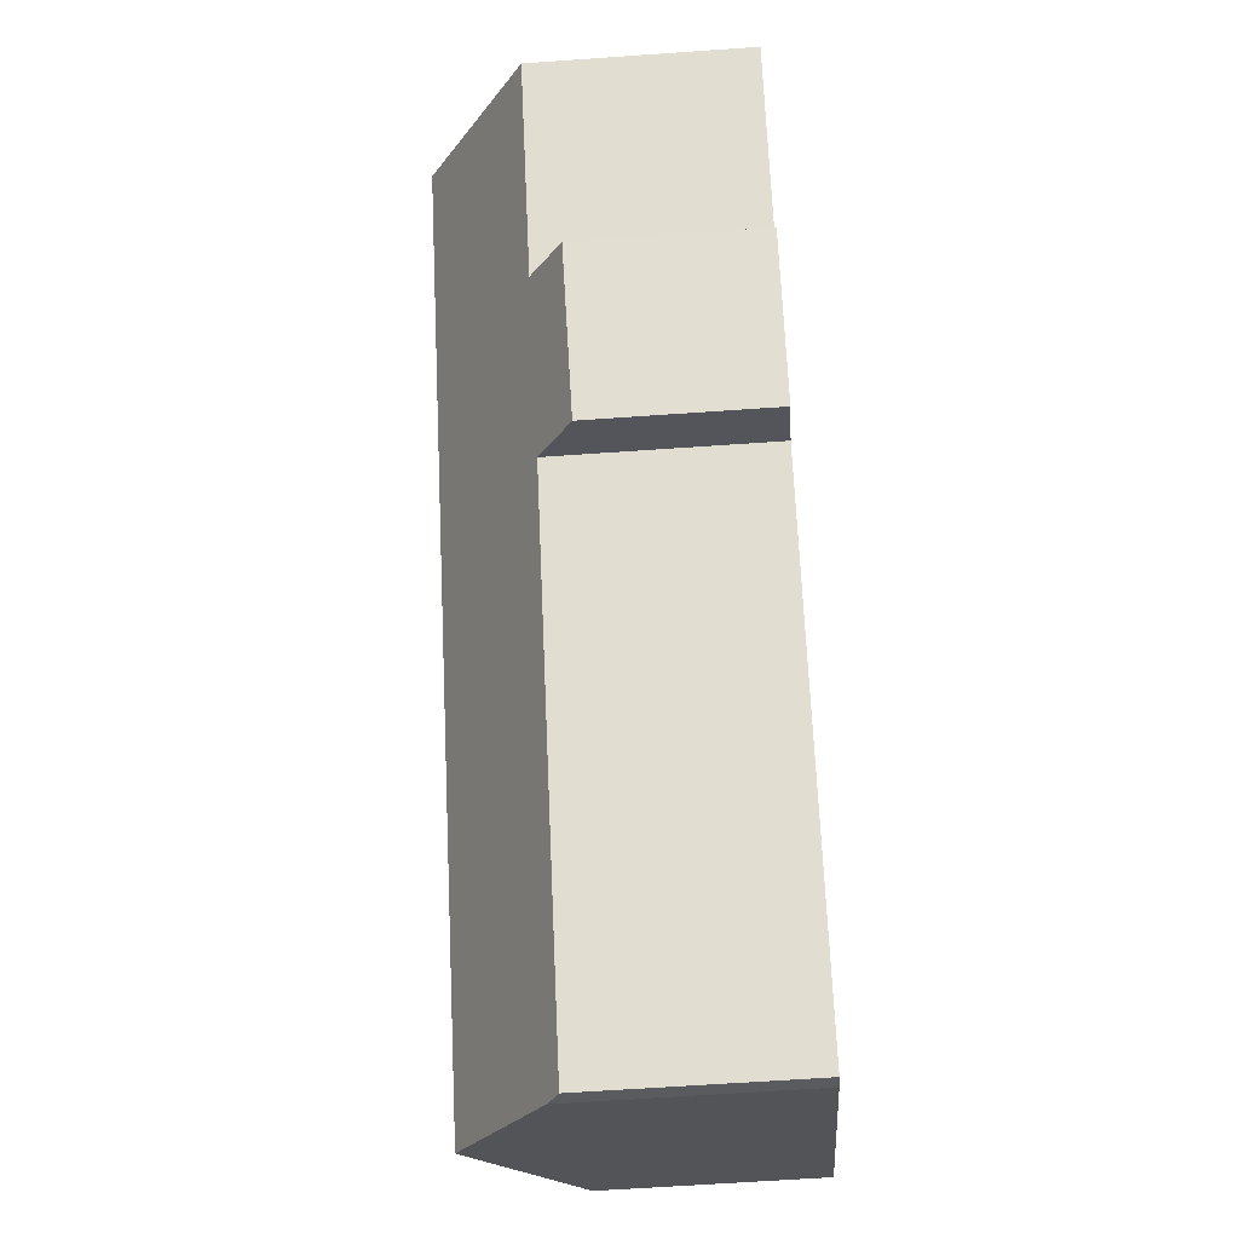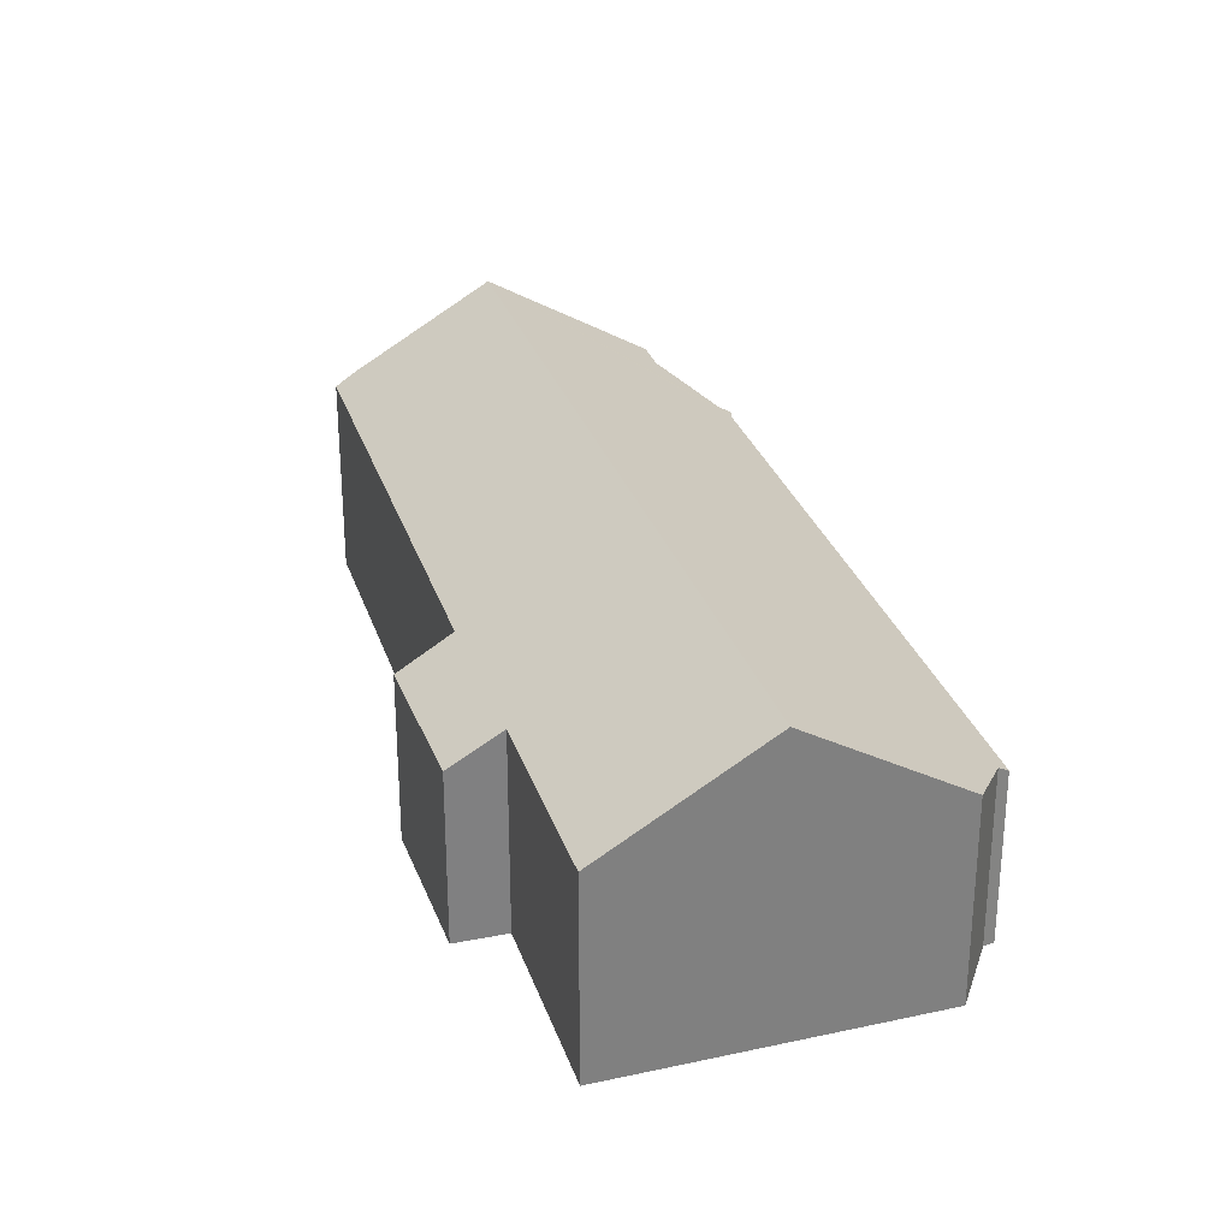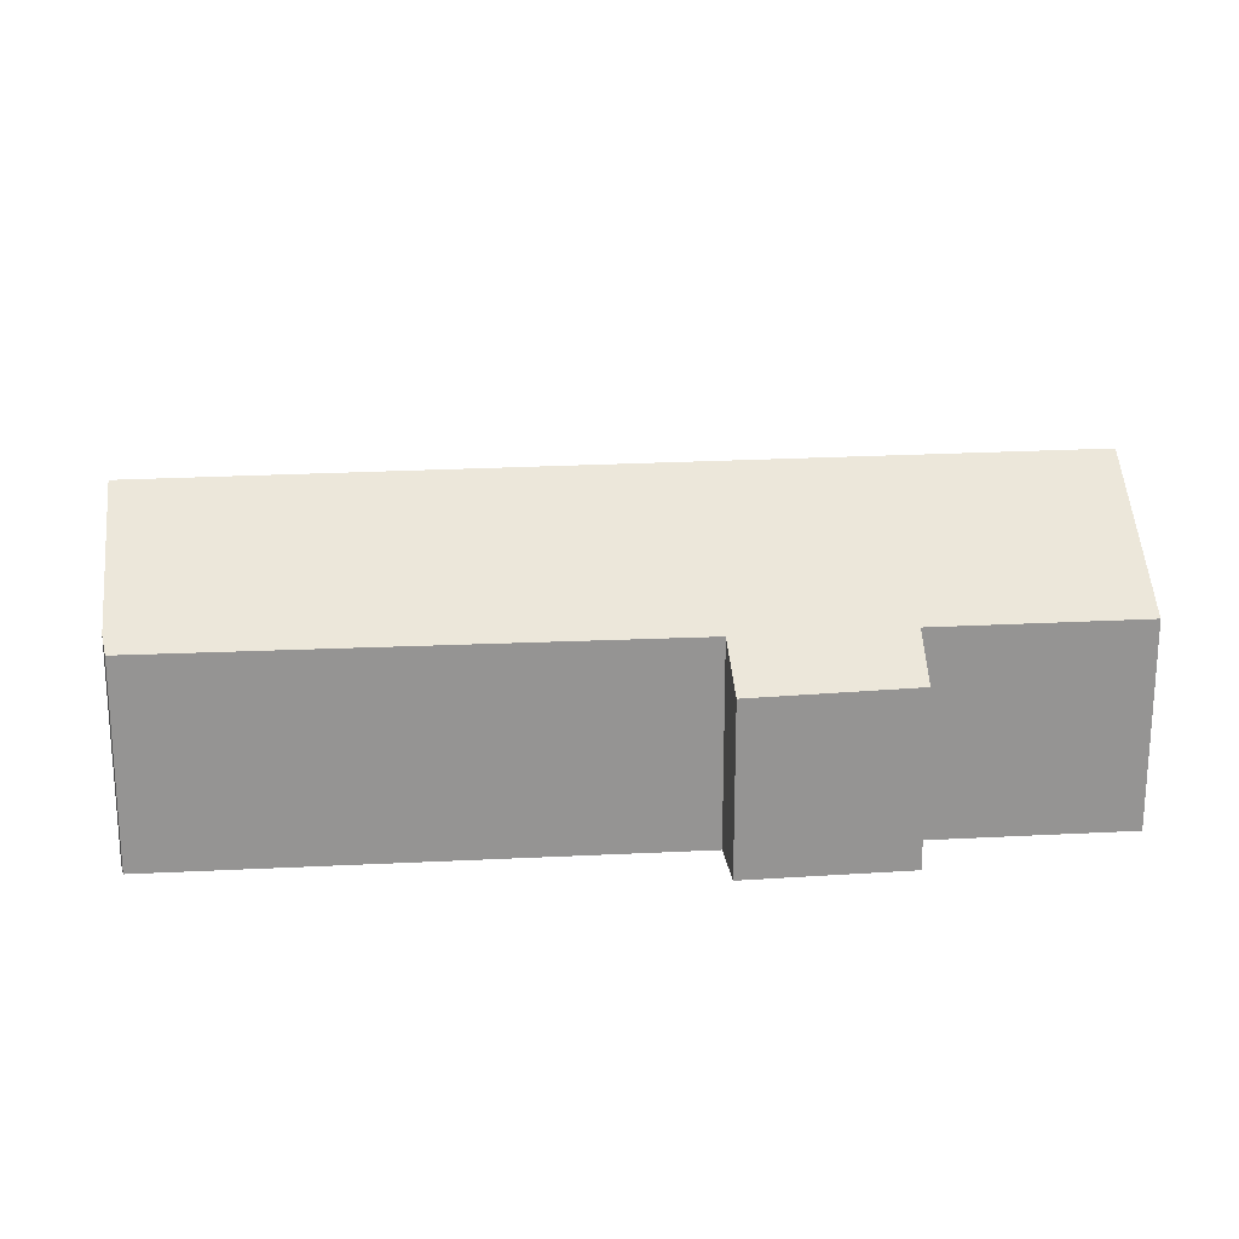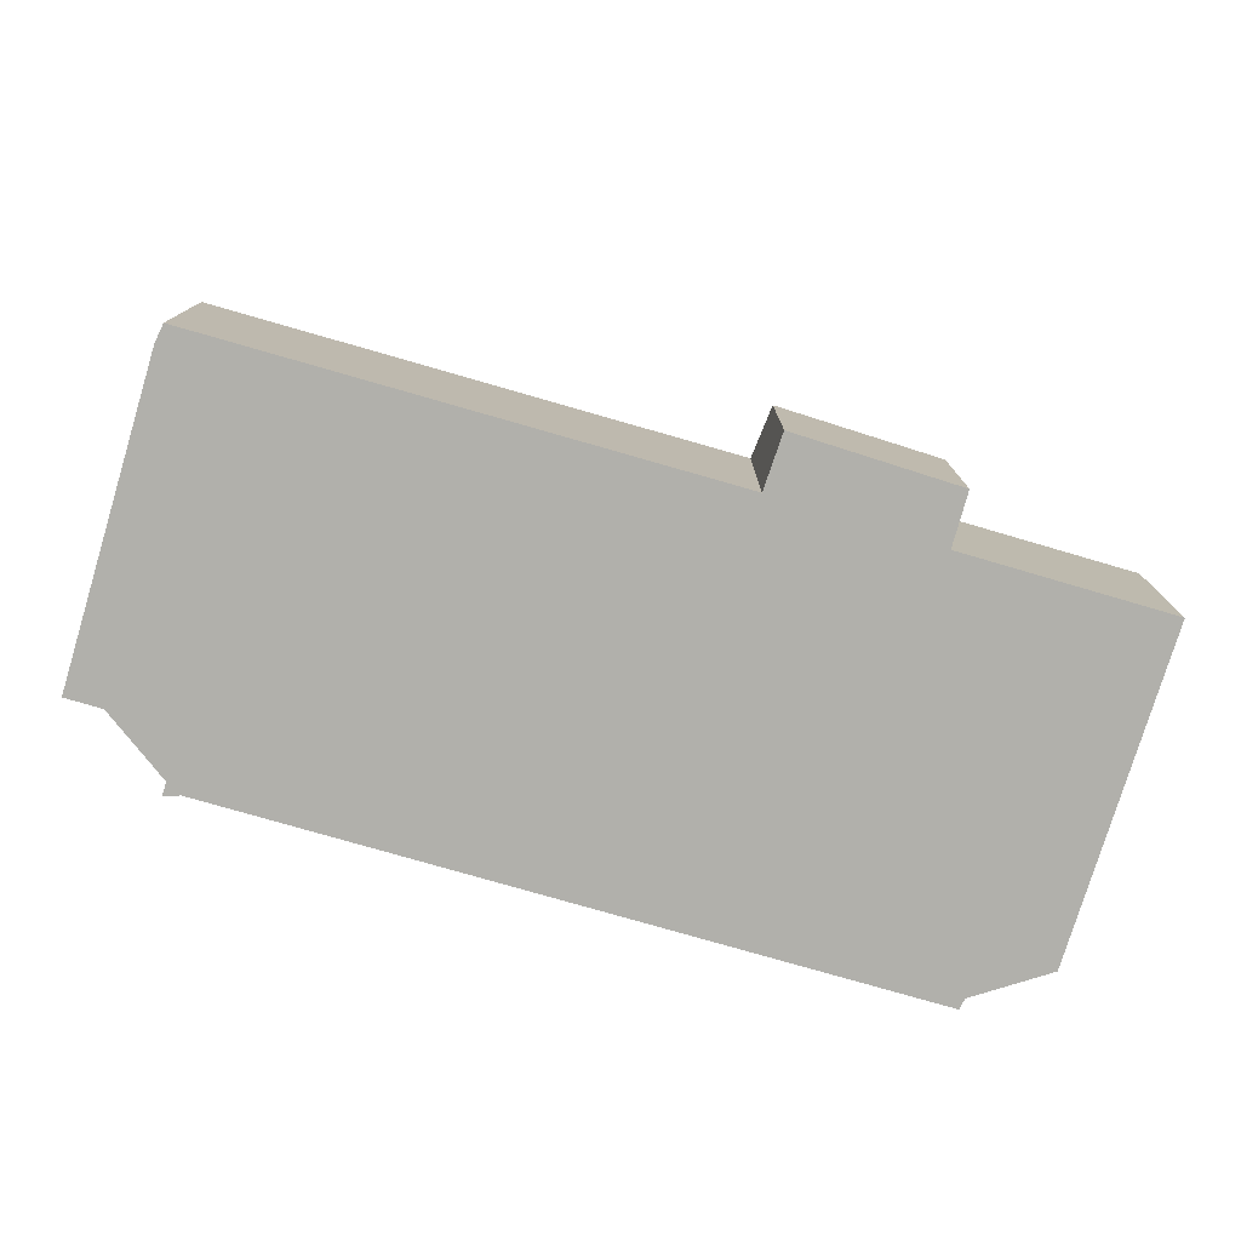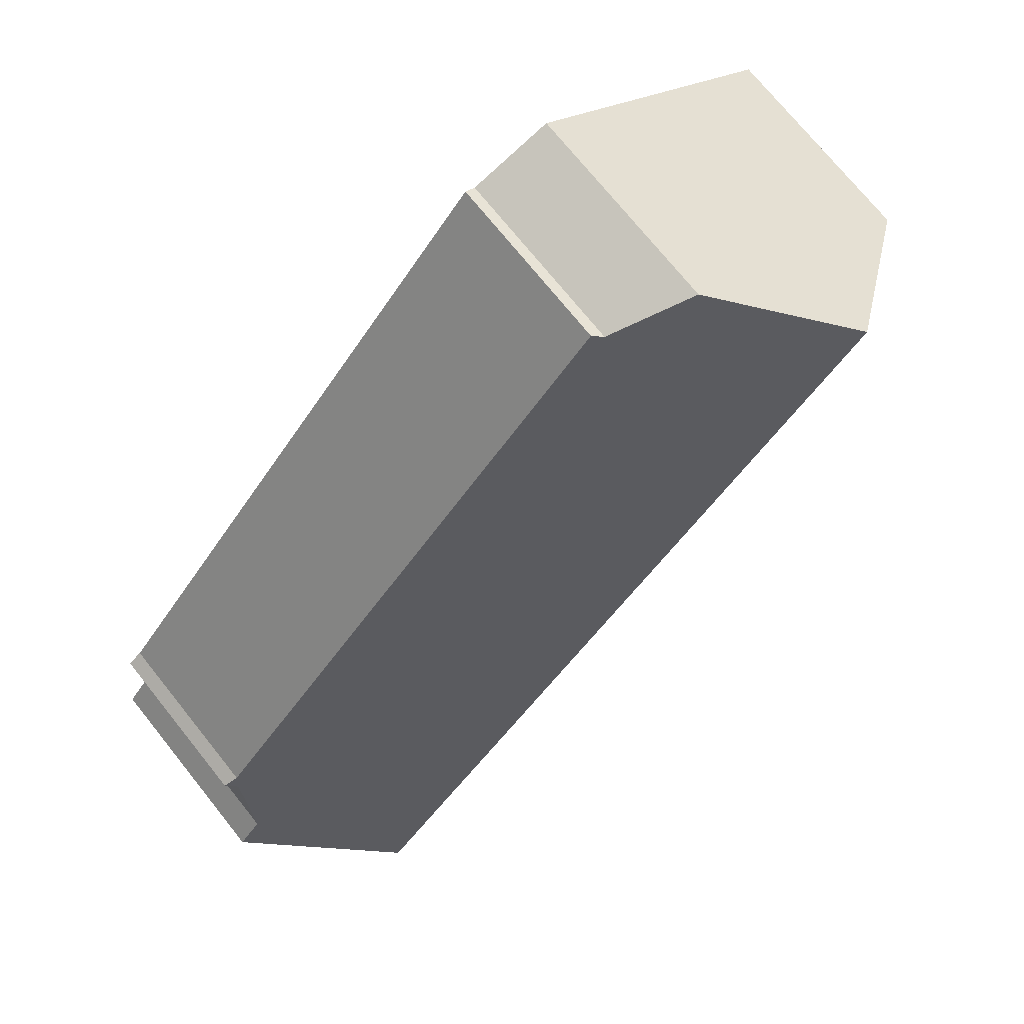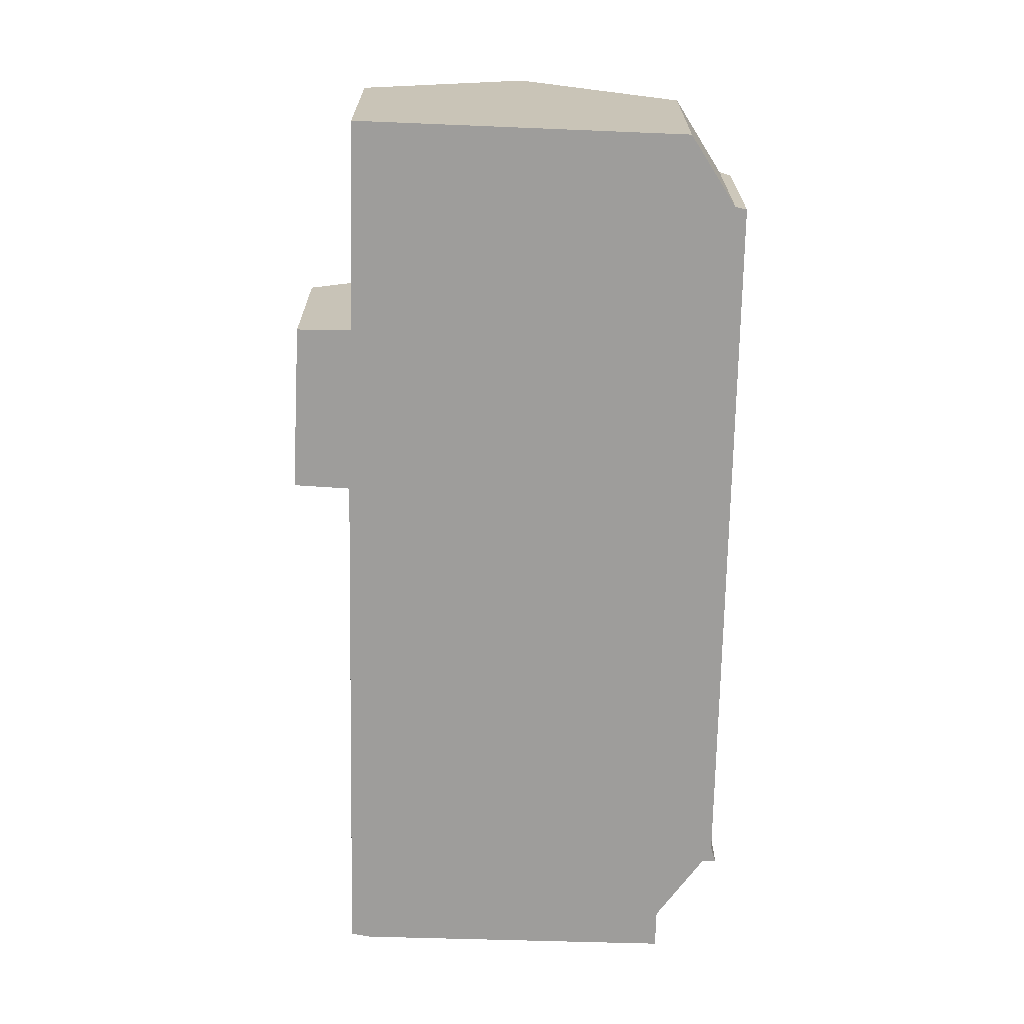
<metadata>
{"format":"obj","ext":"obj","renderer":"f3d","projection":"perspective","resolution":1024,"background":"white","views":[{"elev":-62.5,"azim":-85.9,"up":"+Z"},{"elev":29.8,"azim":-56.6,"up":"+Y"},{"elev":23.3,"azim":-134.9,"up":"+Y"},{"elev":-78.4,"azim":-146.0,"up":"+Y"},{"elev":72.8,"azim":141.3,"up":"+Z"},{"elev":-70.4,"azim":-41.1,"up":"+Y"}]}
</metadata>
<code>
v  3.672 6.919 -7.785
v  9.503 8.119 -11.56
v  7.73 6.834 -12.91
v  23.43 8.63 -27
v  22.78 8.2 -27.37
v  25.44 10.13 -25.34
v  27.9 11.97 -23.31
v  5.16 11.97 4.141
v  5.306 8.157 -6.395
v  0 8.153 4.992e-16
v  32.35 6.67 -14.28
v  31.92 6.984 -14.62
v  31.87 6.777 -13.99
v  32.21 6.777 -14.4
v  10.24 8.213 8.218
v  13.44 7.144 7.259
v  13.84 6.886 7.477
v  25.44 6.827 -6.367
v  31.78 6.795 -13.94
v  32.18 8.067 -17.87
v  33.12 8.068 -19.01
v  10.24 -5.032e-16 8.218
v  13.44 -4.445e-16 7.259
v  13.84 -4.578e-16 7.477
v  5.306 3.916e-16 -6.395
v  3.672 4.767e-16 -7.785
v  5.16 -2.536e-16 4.141
v  0 0 0
v  25.44 3.899e-16 -6.367
v  31.78 8.535e-16 -13.94
v  32.35 8.746e-16 -14.28
v  31.87 8.566e-16 -13.99
v  33.12 1.164e-15 -19.01
v  32.18 1.094e-15 -17.87
v  31.92 8.953e-16 -14.62
v  32.21 8.817e-16 -14.4
v  27.9 1.428e-15 -23.31
v  23.43 1.653e-15 -27
v  25.44 1.552e-15 -25.34
v  22.78 1.676e-15 -27.37
v  9.503 7.082e-16 -11.56
v  7.73 7.908e-16 -12.91
g defaultobject
f 1 2 3
f 2 4 5
f 4 2 6
f 6 2 7
f 7 2 8
f 8 2 9
f 9 2 1
f 8 9 10
f 11 12 13
f 12 11 14
f 15 7 8
f 7 15 16
f 7 16 17
f 7 17 18
f 7 18 19
f 7 19 13
f 7 13 12
f 7 12 20
f 7 20 21
f 22 16 15
f 16 22 23
f 23 17 16
f 17 23 24
f 1 25 9
f 25 1 26
f 10 15 8
f 15 10 22
f 22 10 27
f 27 10 28
f 24 18 17
f 18 24 29
f 18 29 19
f 19 29 30
f 30 13 19
f 13 30 11
f 11 30 31
f 31 30 32
f 20 33 21
f 33 20 34
f 14 35 12
f 35 14 11
f 35 11 31
f 35 31 36
f 33 7 21
f 7 33 6
f 6 33 37
f 6 37 4
f 4 37 38
f 38 37 39
f 38 5 4
f 5 38 40
f 41 3 2
f 3 41 42
f 12 34 20
f 34 12 35
f 40 2 5
f 2 40 41
f 3 26 1
f 26 3 42
f 25 10 9
f 10 25 28
f 25 27 28
f 27 25 22
f 42 25 26
f 25 42 22
f 22 42 23
f 23 42 41
f 23 41 40
f 23 40 24
f 24 40 29
f 29 40 30
f 30 40 38
f 30 38 39
f 30 39 37
f 30 37 34
f 34 37 33
f 30 34 32
f 32 34 35
f 35 31 32
f 31 35 36

</code>
